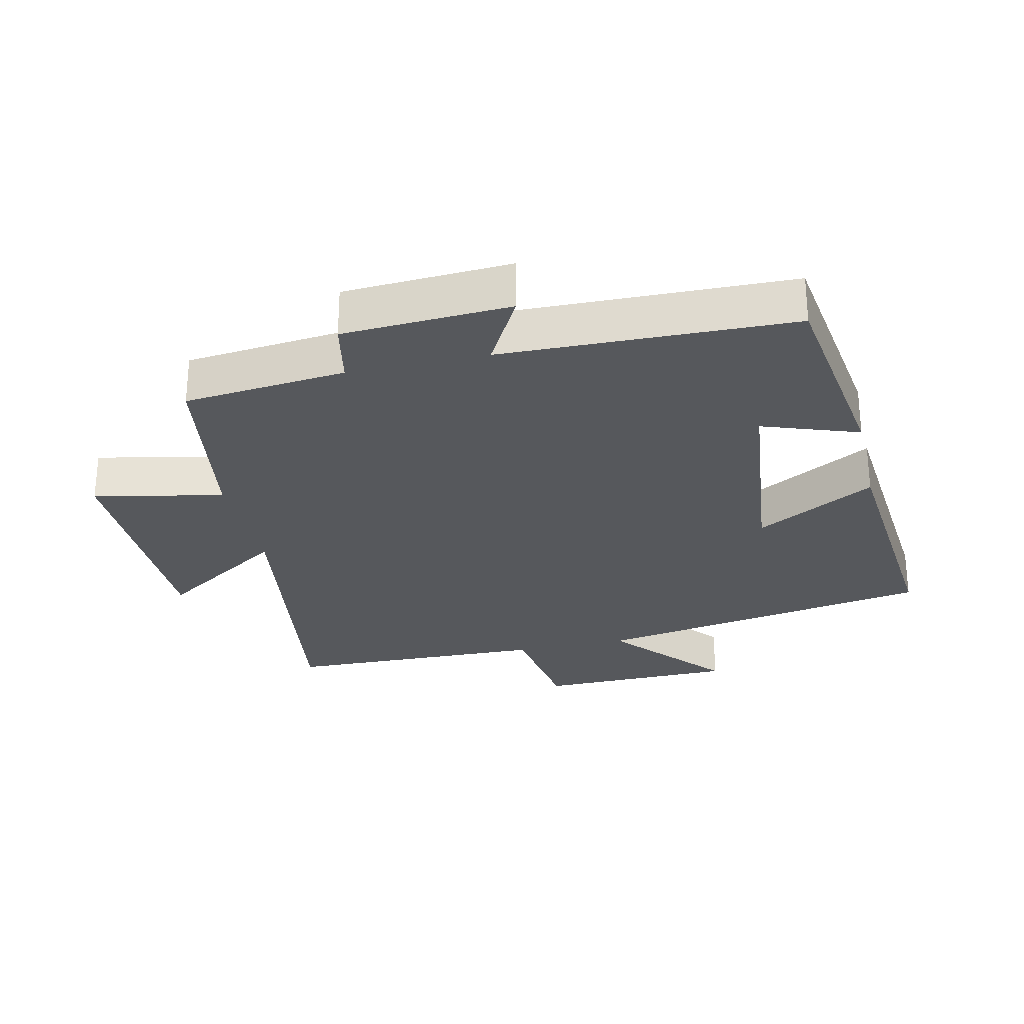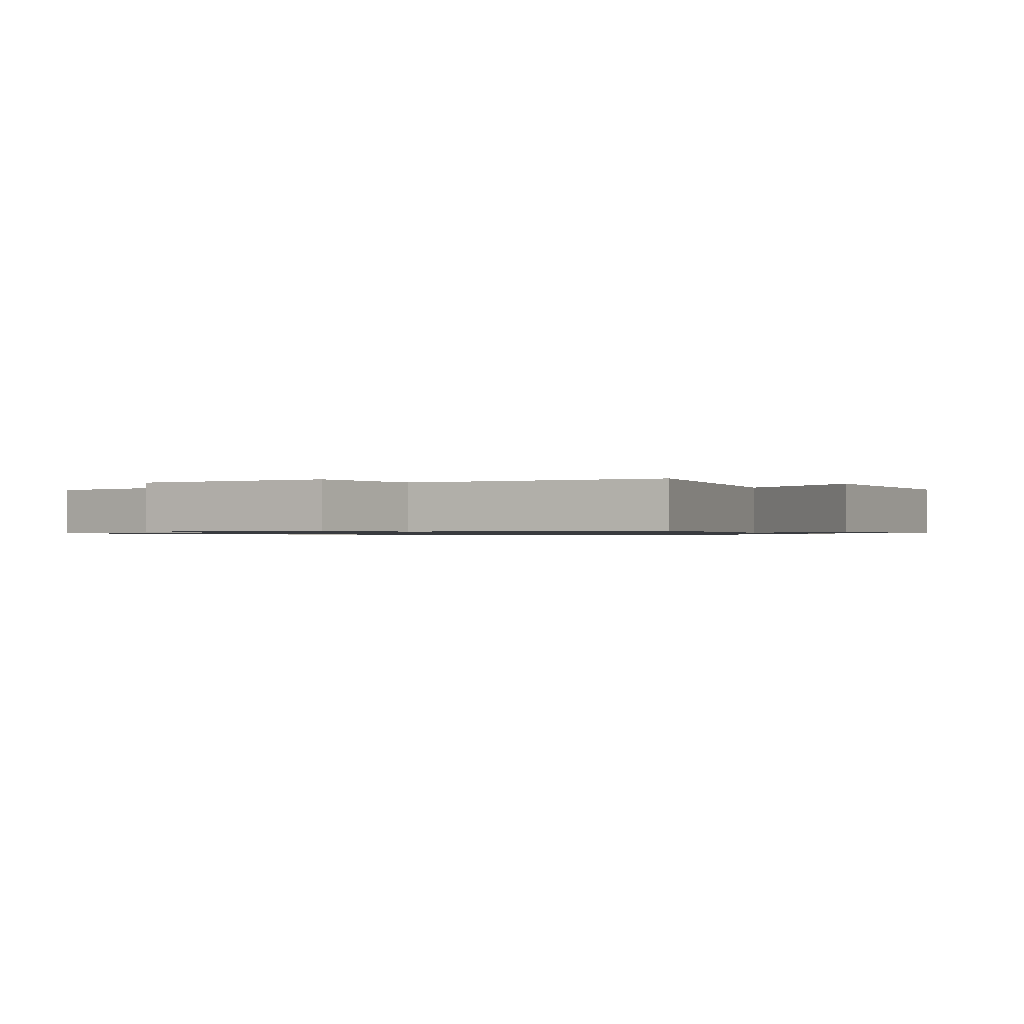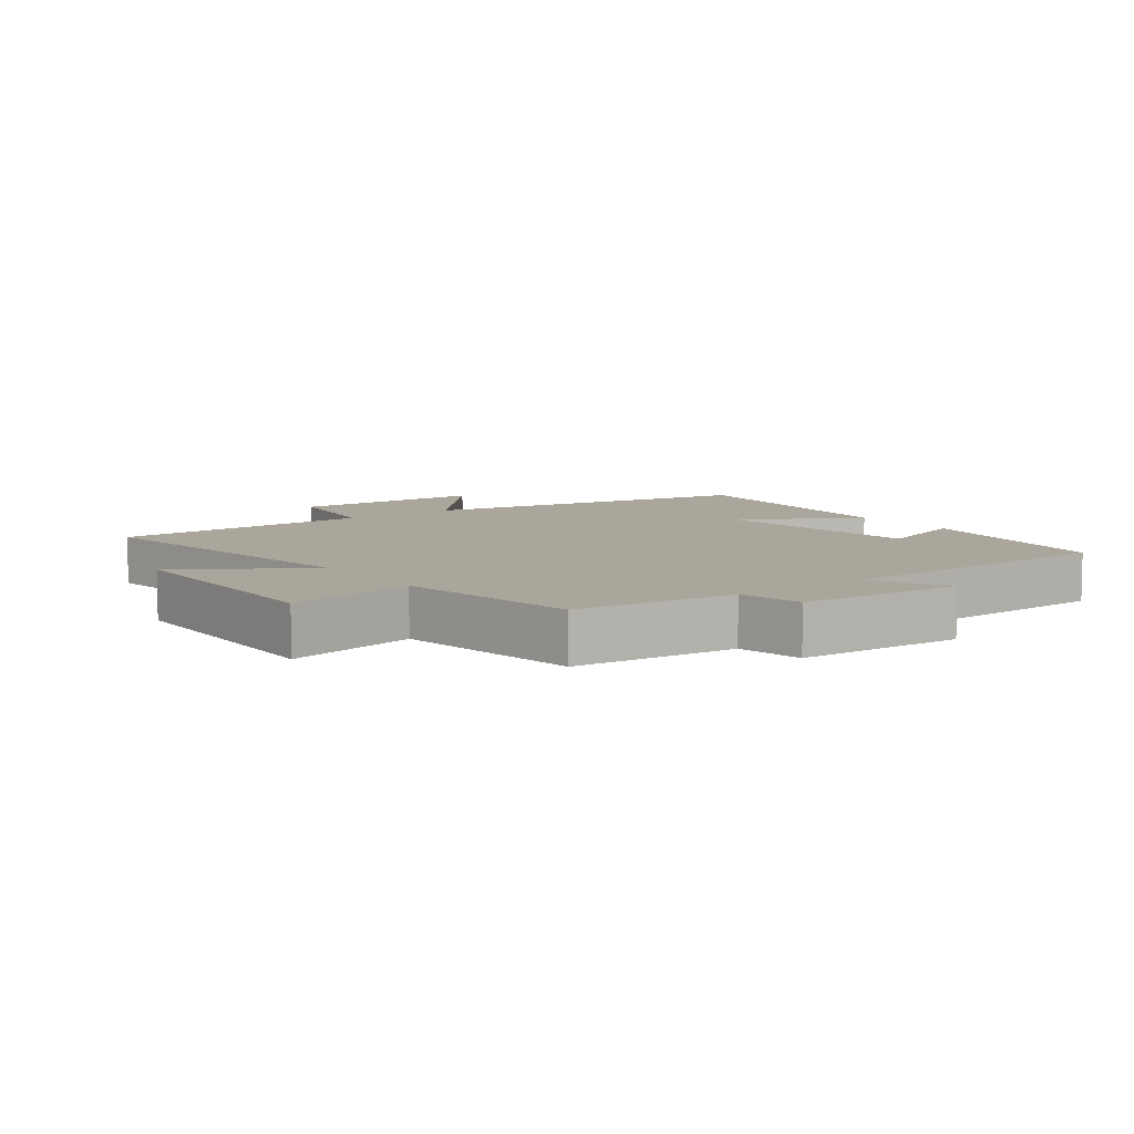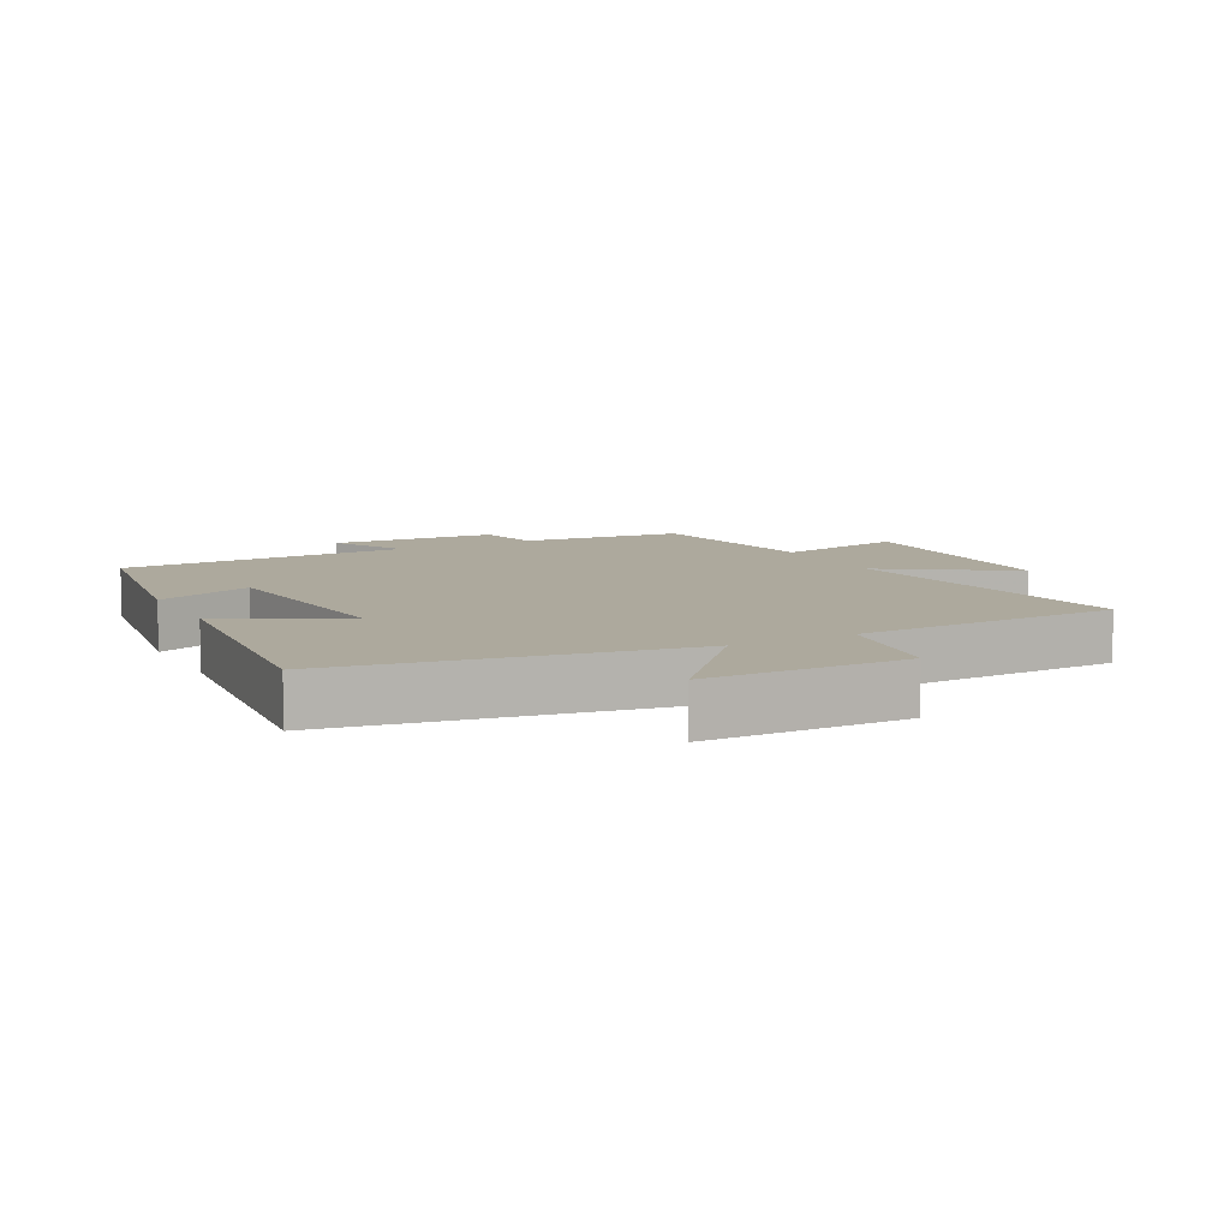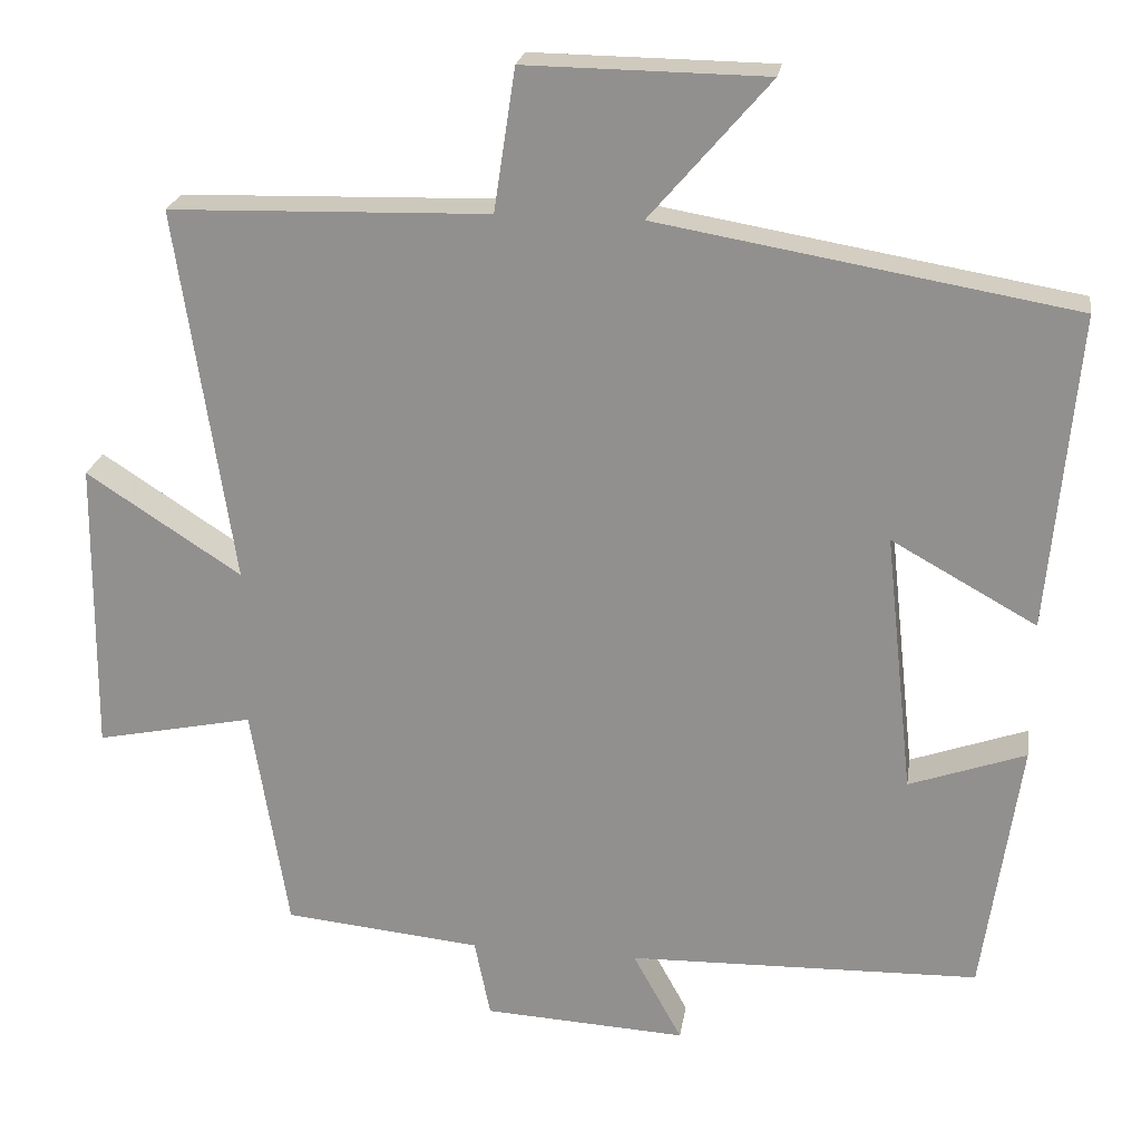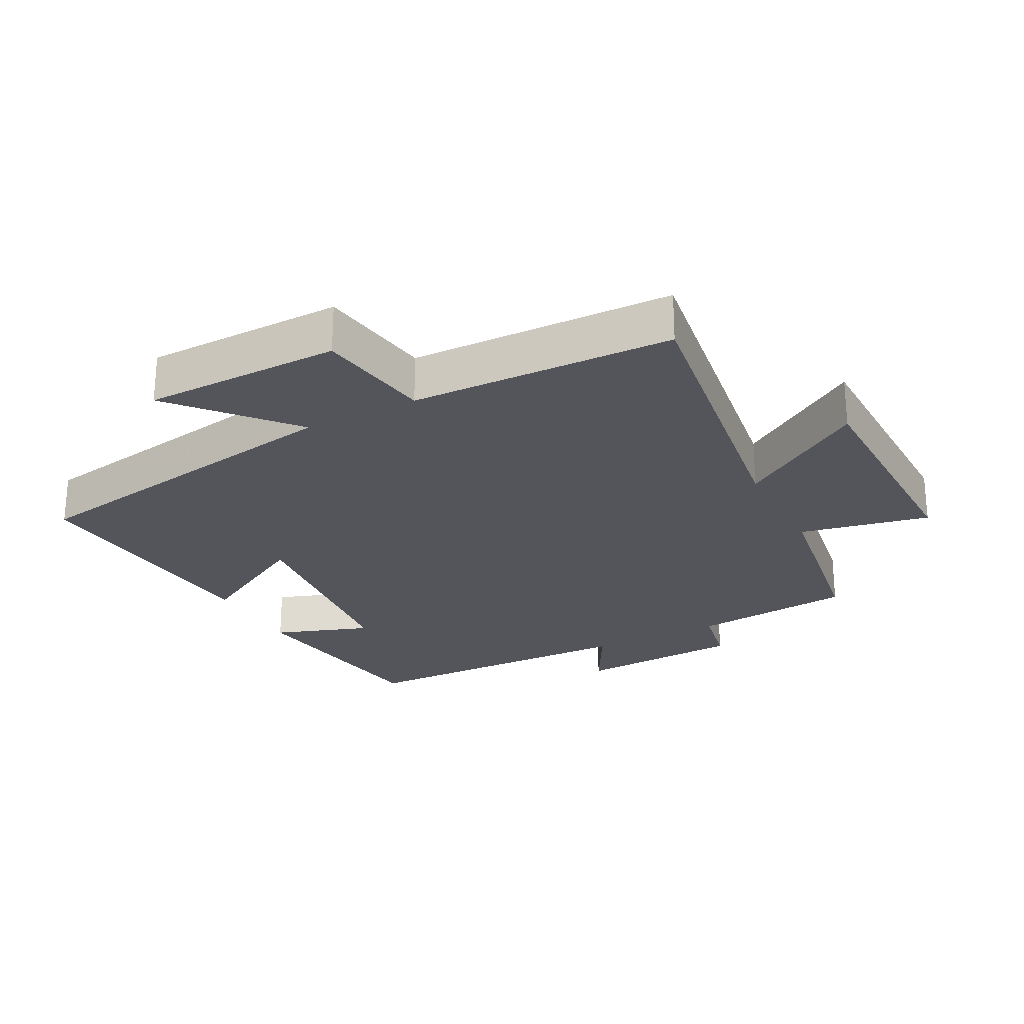
<metadata>
{"format":"obj","ext":"obj","renderer":"f3d","projection":"perspective","resolution":1024,"background":"white","views":[{"elev":-27.8,"azim":-167.2,"up":"+Y"},{"elev":-0.9,"azim":28.7,"up":"+Y"},{"elev":7.9,"azim":143.6,"up":"+Y"},{"elev":8.9,"azim":-27.6,"up":"+Y"},{"elev":22.7,"azim":-171.3,"up":"+Z"},{"elev":-25.0,"azim":27.7,"up":"+Y"}]}
</metadata>
<code>
v -0.453 0.07 -0.489
v -0.5 0.07 -0.165
v -0.353 0.07 -0.217
v -0.317 0.07 0.113
v -0.5 0.07 0.011
v -0.536 0.07 0.41
v -0.012 0.07 0.5
v -0.163 0.07 0.675
v 0.141 0.07 0.679
v 0.168 0.07 0.5
v 0.571 0.07 0.489
v 0.5 0.07 0.015
v 0.695 0.07 0.142
v 0.699 0.07 -0.23
v 0.5 0.07 -0.189
v 0.454 0.07 -0.475
v 0.205 0.07 -0.5
v 0.185 0.07 -0.599
v -0.071 0.07 -0.613
v -0.009 0.07 -0.5
v -0.453 0 -0.489
v -0.5 0 -0.165
v -0.353 0 -0.217
v -0.317 0 0.113
v -0.5 0 0.011
v -0.536 0 0.41
v -0.012 0 0.5
v -0.163 0 0.675
v 0.141 0 0.679
v 0.168 0 0.5
v 0.571 0 0.489
v 0.5 0 0.015
v 0.695 0 0.142
v 0.699 0 -0.23
v 0.5 0 -0.189
v 0.454 0 -0.475
v 0.205 0 -0.5
v 0.185 0 -0.599
v -0.071 0 -0.613
v -0.009 0 -0.5
f 17 18 19 20
f 17 20 1
f 16 17 1
f 15 16 1
f 12 13 14 15
f 12 15 1
f 10 11 12 1
f 7 8 9 10
f 6 7 10
f 5 6 10
f 4 5 10
f 3 4 10
f 3 10 1
f 1 2 3
f 40 39 38 37
f 21 40 37
f 21 37 36
f 21 36 35
f 35 34 33 32
f 21 35 32
f 21 32 31 30
f 30 29 28 27
f 30 27 26
f 30 26 25
f 30 25 24
f 30 24 23
f 21 30 23
f 23 22 21
f 1 21 22 2
f 2 22 23 3
f 3 23 24 4
f 4 24 25 5
f 5 25 26 6
f 6 26 27 7
f 7 27 28 8
f 8 28 29 9
f 9 29 30 10
f 10 30 31 11
f 11 31 32 12
f 12 32 33 13
f 13 33 34 14
f 14 34 35 15
f 15 35 36 16
f 16 36 37 17
f 17 37 38 18
f 18 38 39 19
f 19 39 40 20
f 20 40 21 1

</code>
